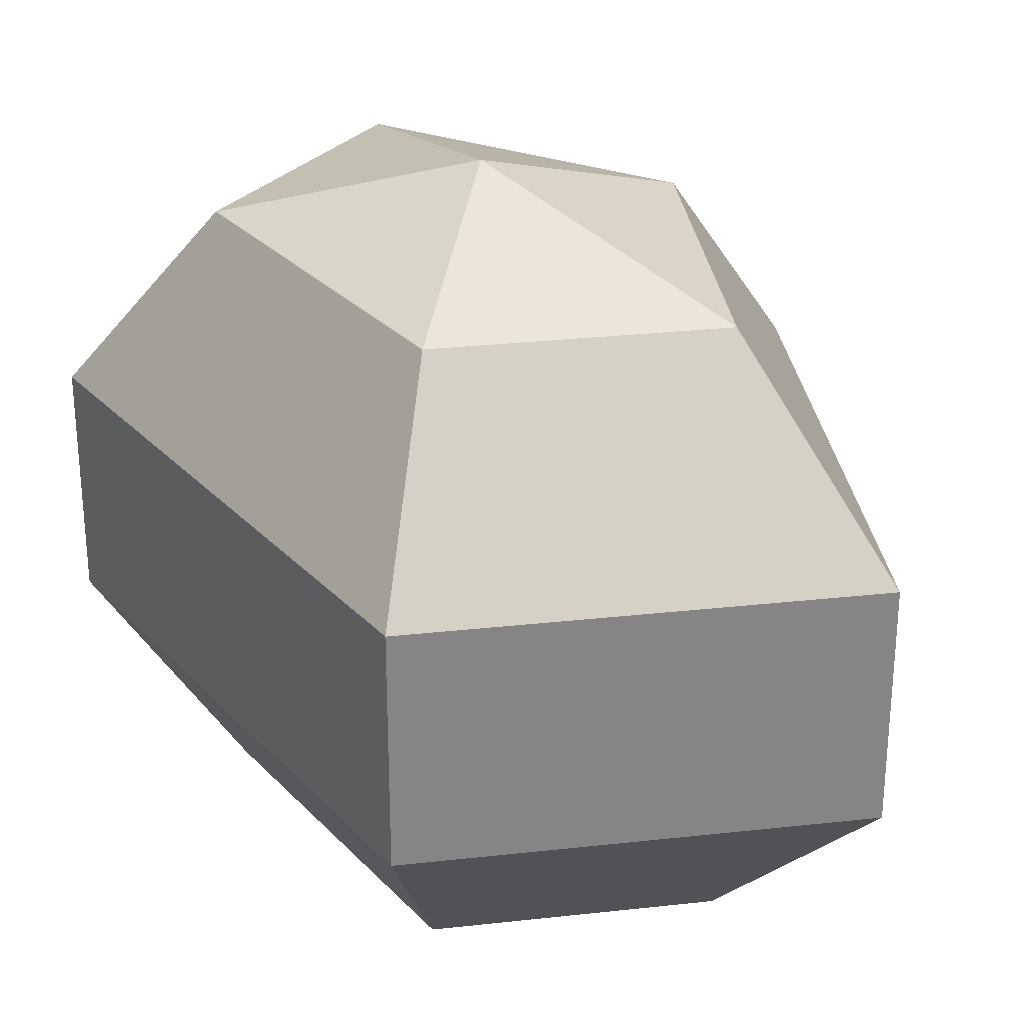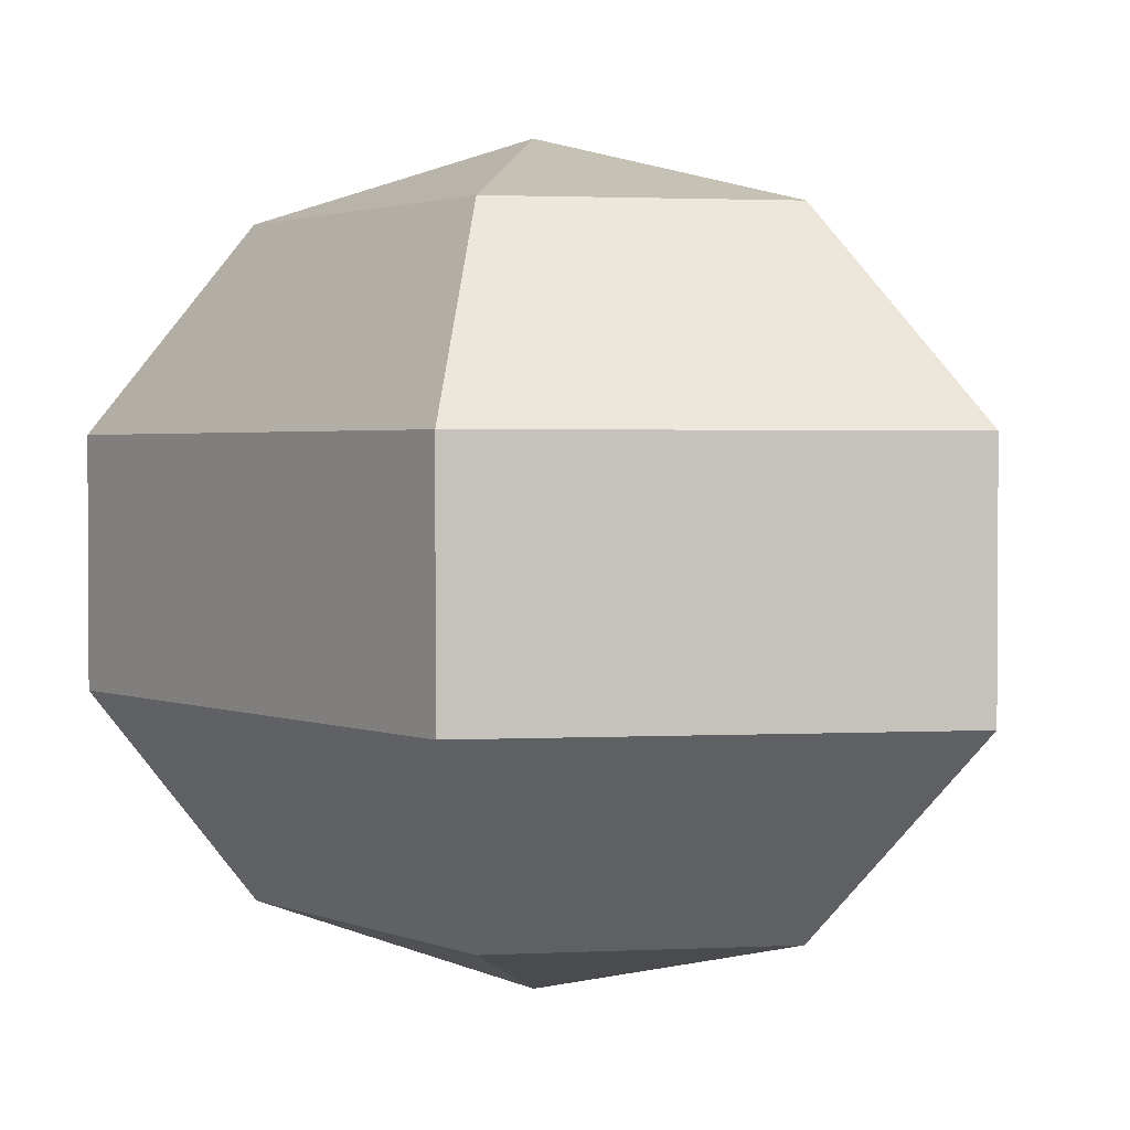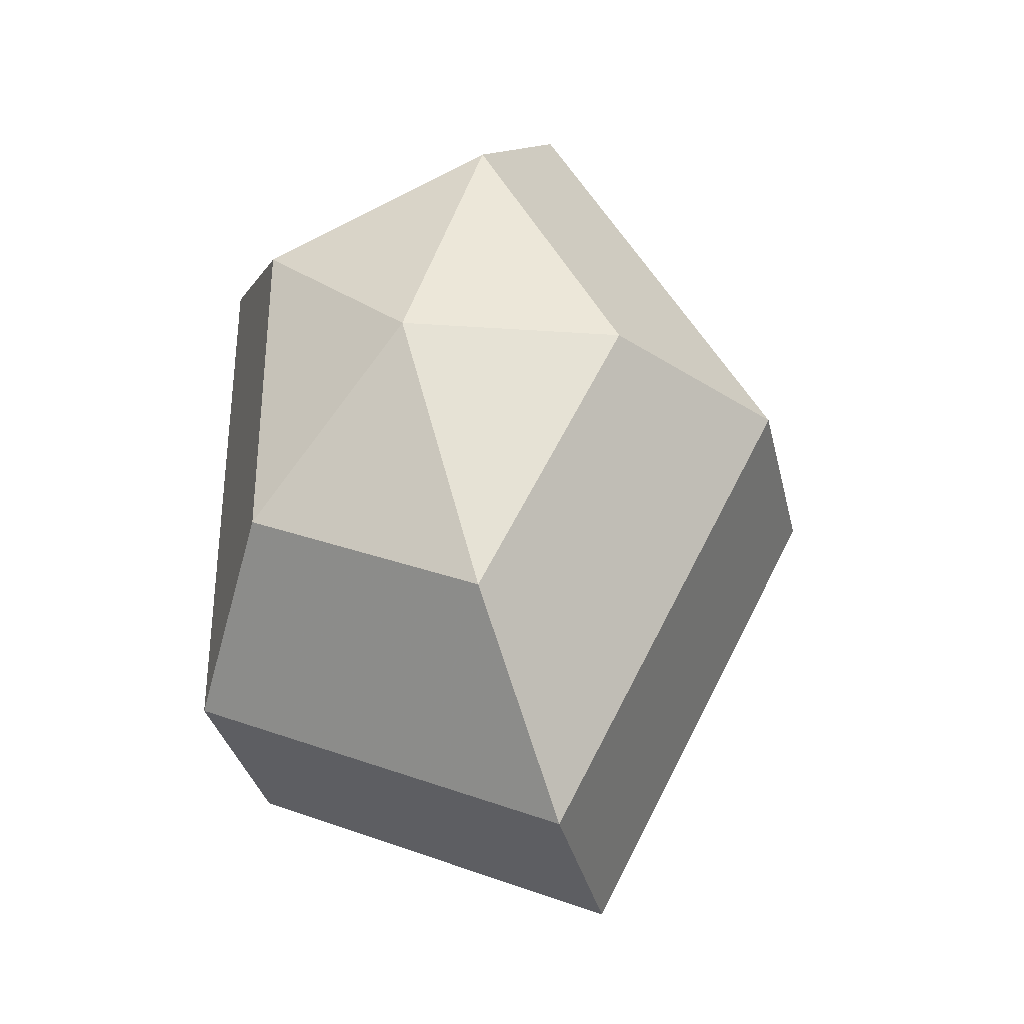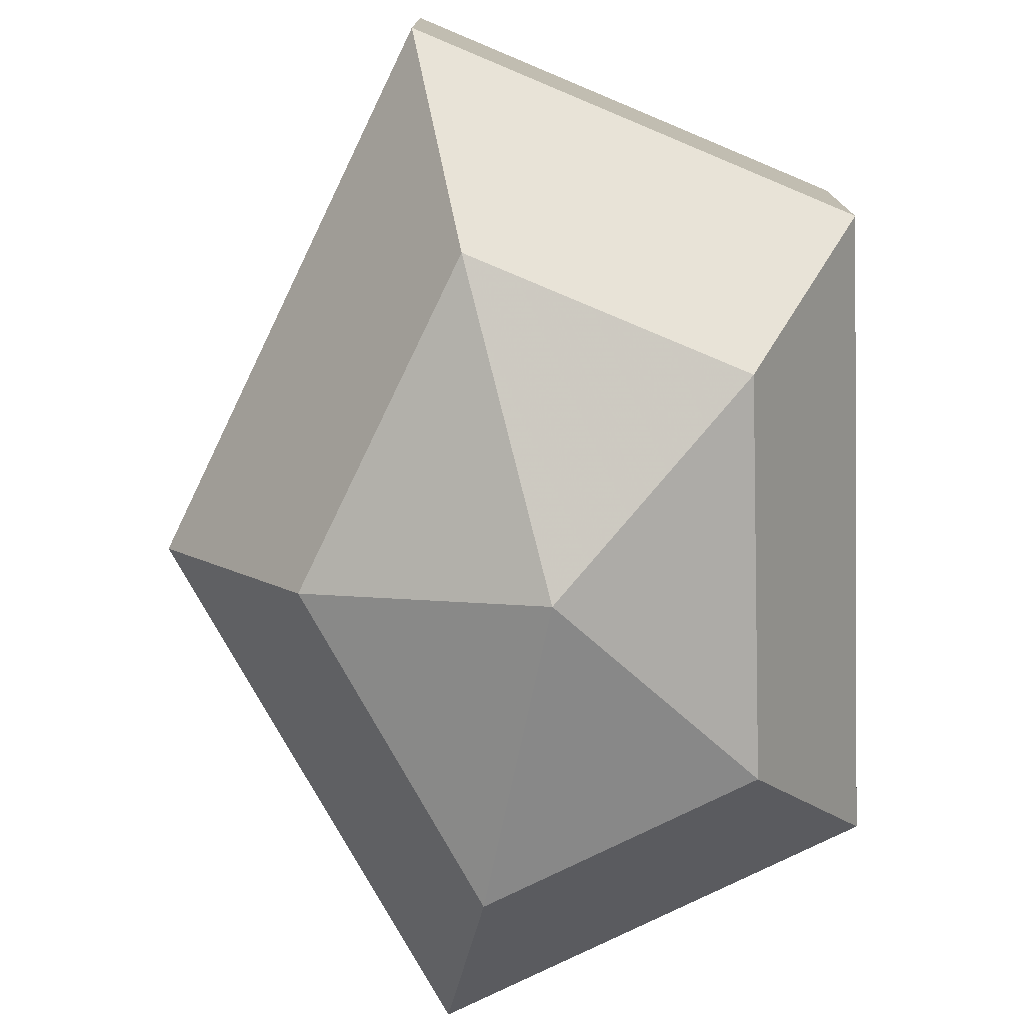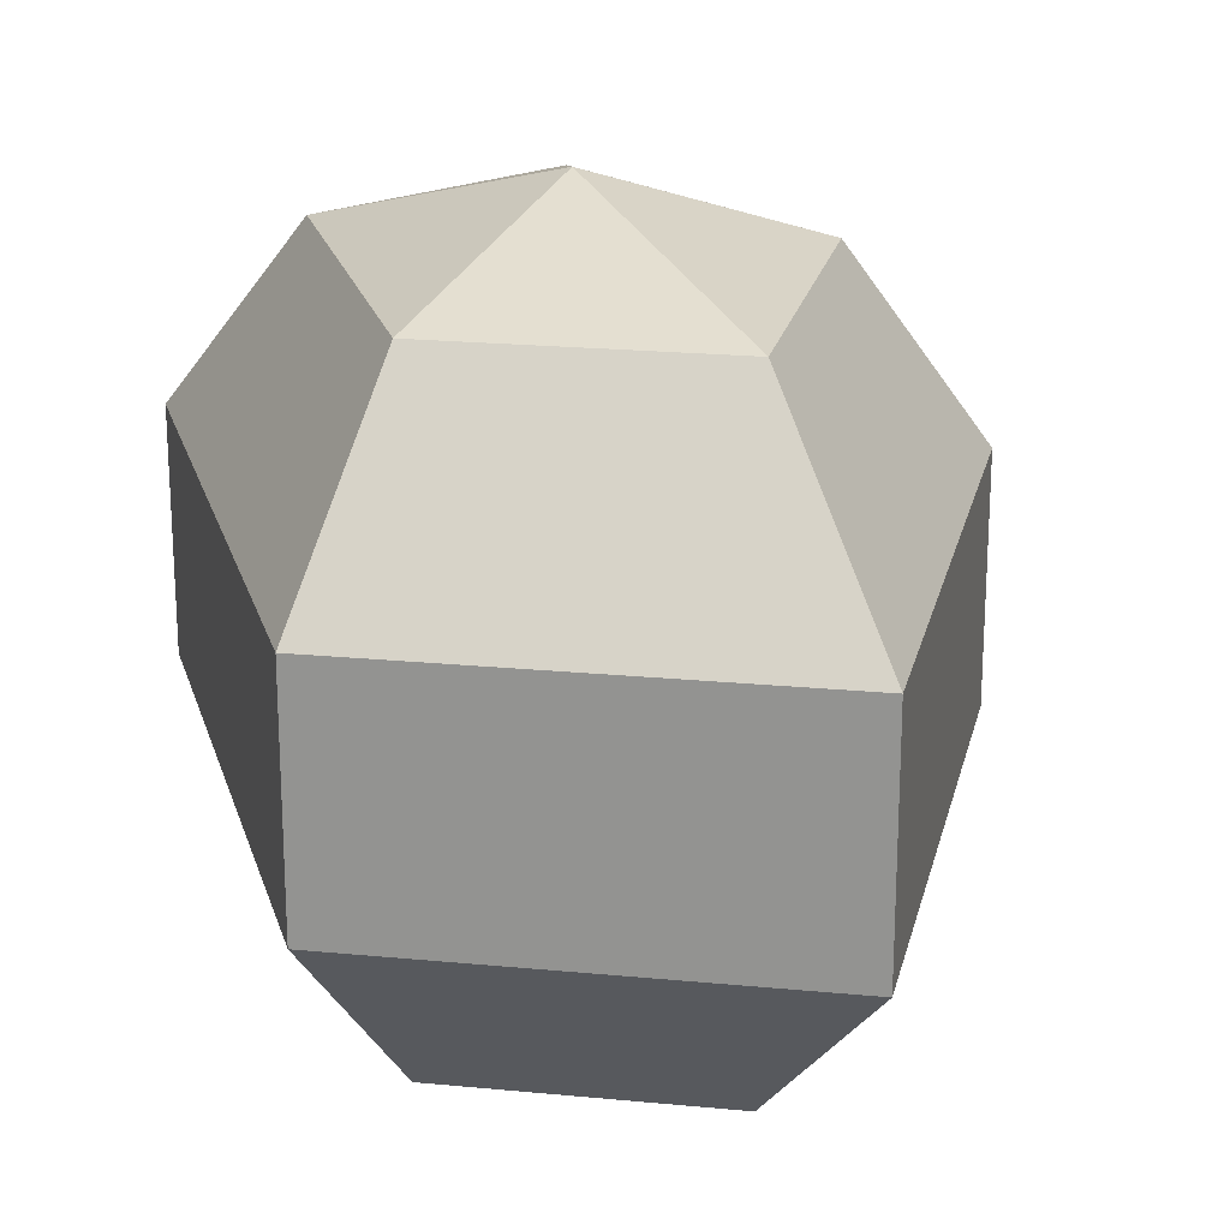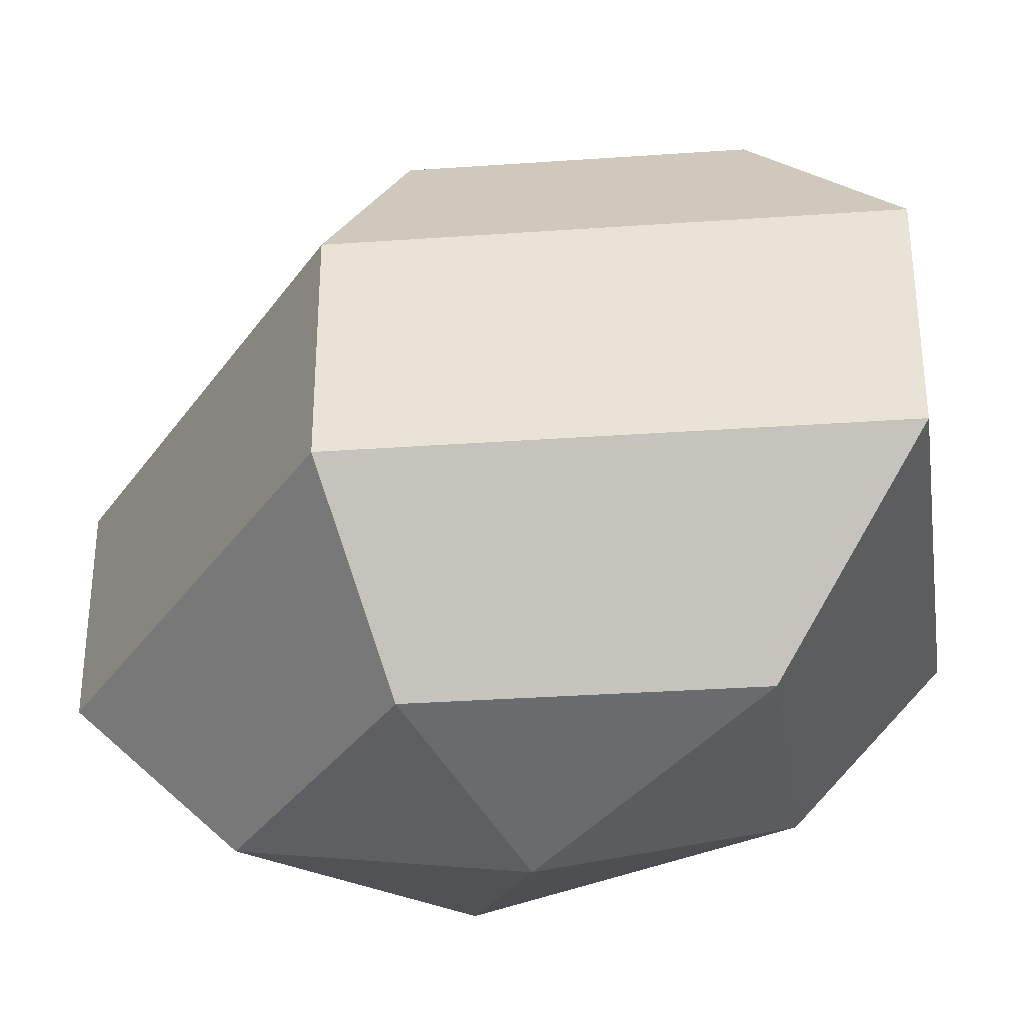
<metadata>
{"format":"obj","ext":"obj","renderer":"f3d","projection":"perspective","resolution":1024,"background":"white","views":[{"elev":28.8,"azim":146.1,"up":"+Z"},{"elev":2.0,"azim":145.1,"up":"+Z"},{"elev":-34.1,"azim":-167.2,"up":"+Y"},{"elev":-77.5,"azim":1.7,"up":"+Z"},{"elev":21.5,"azim":165.2,"up":"+Z"},{"elev":-33.4,"azim":-57.1,"up":"+Z"}]}
</metadata>
<code>
v 184 57 175
v 184 57 175
v 184 57 175
v 184 57 175
v 184 57 175
v 184 57 175
v 180.2 57 176.2
v 182.8 51.91 176.2
v 187.1 53.86 176.2
v 187.1 60.14 176.2
v 182.8 62.09 176.2
v 180.2 57 176.2
v 177.8 57 179.5
v 182.1 48.77 179.5
v 189 51.91 179.5
v 189 62.09 179.5
v 182.1 65.23 179.5
v 177.8 57 179.5
v 177.8 57 183.5
v 182.1 48.77 183.5
v 189 51.91 183.5
v 189 62.09 183.5
v 182.1 65.23 183.5
v 177.8 57 183.5
v 180.2 57 186.8
v 182.8 51.91 186.8
v 187.1 53.86 186.8
v 187.1 60.14 186.8
v 182.8 62.09 186.8
v 180.2 57 186.8
v 184 57 188
v 184 57 188
v 184 57 188
v 184 57 188
v 184 57 188
v 184 57 188
g foo
f 8 7 1
f 9 8 2
f 10 9 3
f 11 10 4
f 12 11 5
f 14 13 7
f 15 14 8
f 16 15 9
f 17 16 10
f 18 17 11
f 20 19 13
f 21 20 14
f 22 21 15
f 23 22 16
f 24 23 17
f 26 25 19
f 27 26 20
f 28 27 21
f 29 28 22
f 30 29 23
f 32 31 25
f 33 32 26
f 34 33 27
f 35 34 28
f 36 35 29
f 2 8 1
f 3 9 2
f 4 10 3
f 5 11 4
f 6 12 5
f 8 14 7
f 9 15 8
f 10 16 9
f 11 17 10
f 12 18 11
f 14 20 13
f 15 21 14
f 16 22 15
f 17 23 16
f 18 24 17
f 20 26 19
f 21 27 20
f 22 28 21
f 23 29 22
f 24 30 23
f 26 32 25
f 27 33 26
f 28 34 27
f 29 35 28
f 30 36 29
g

</code>
